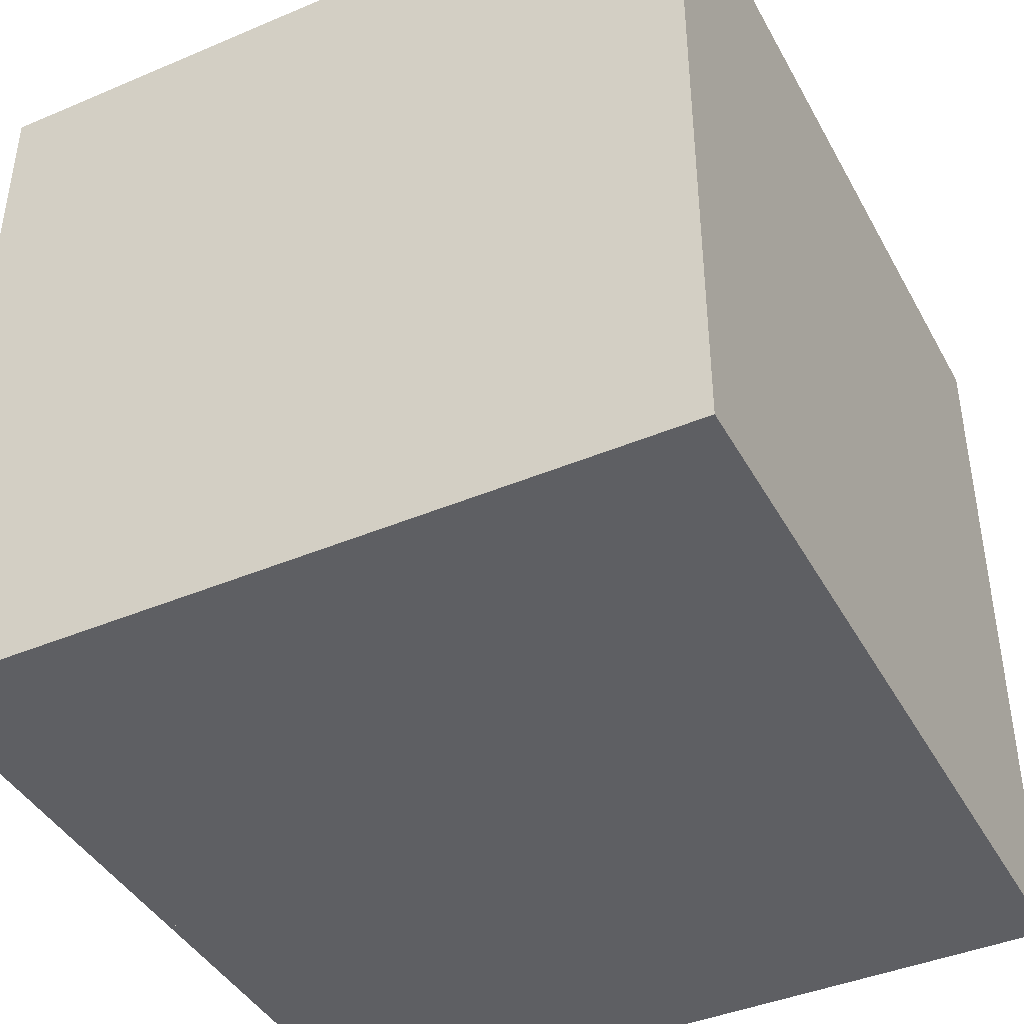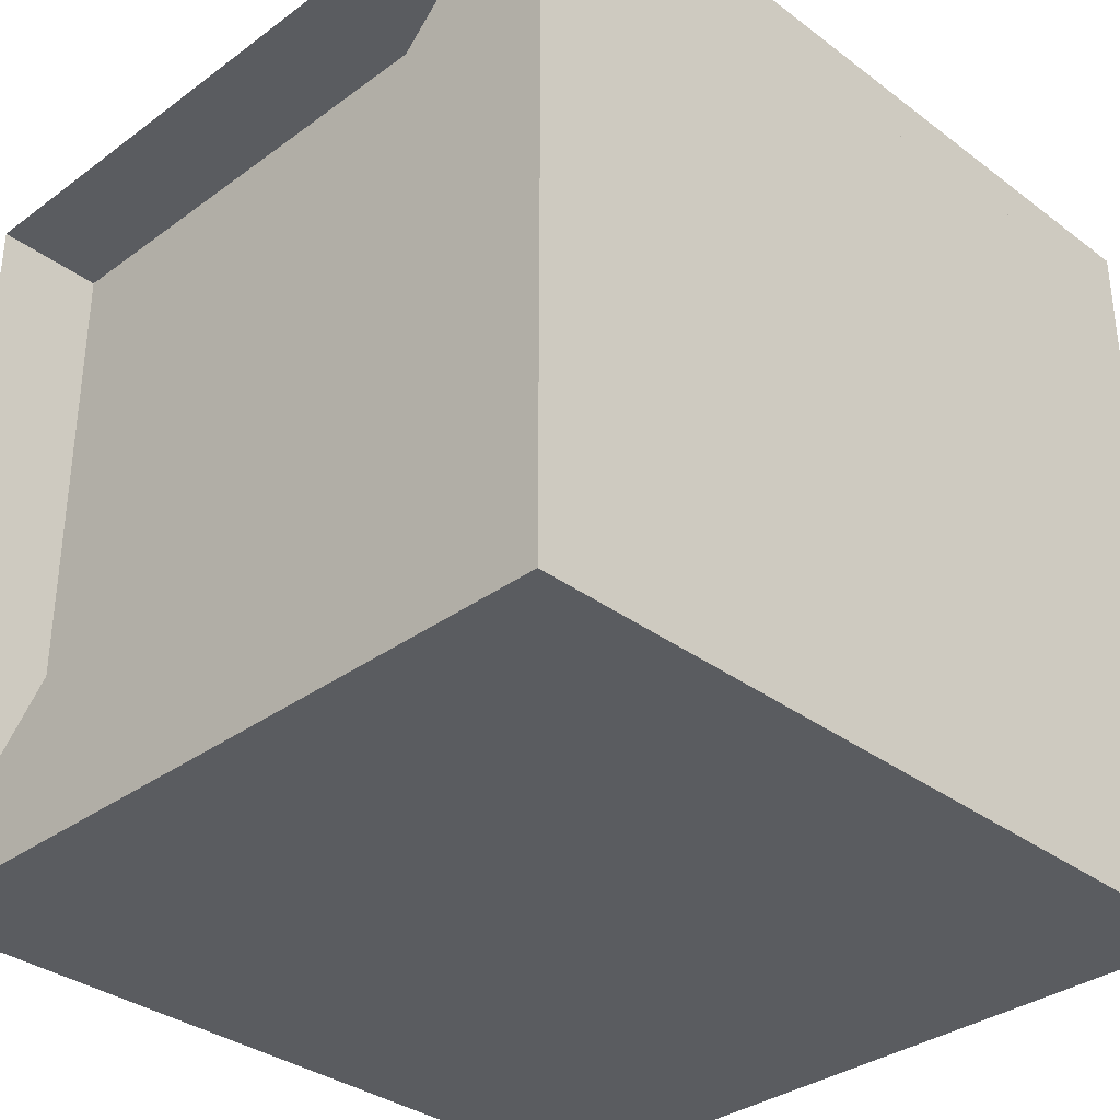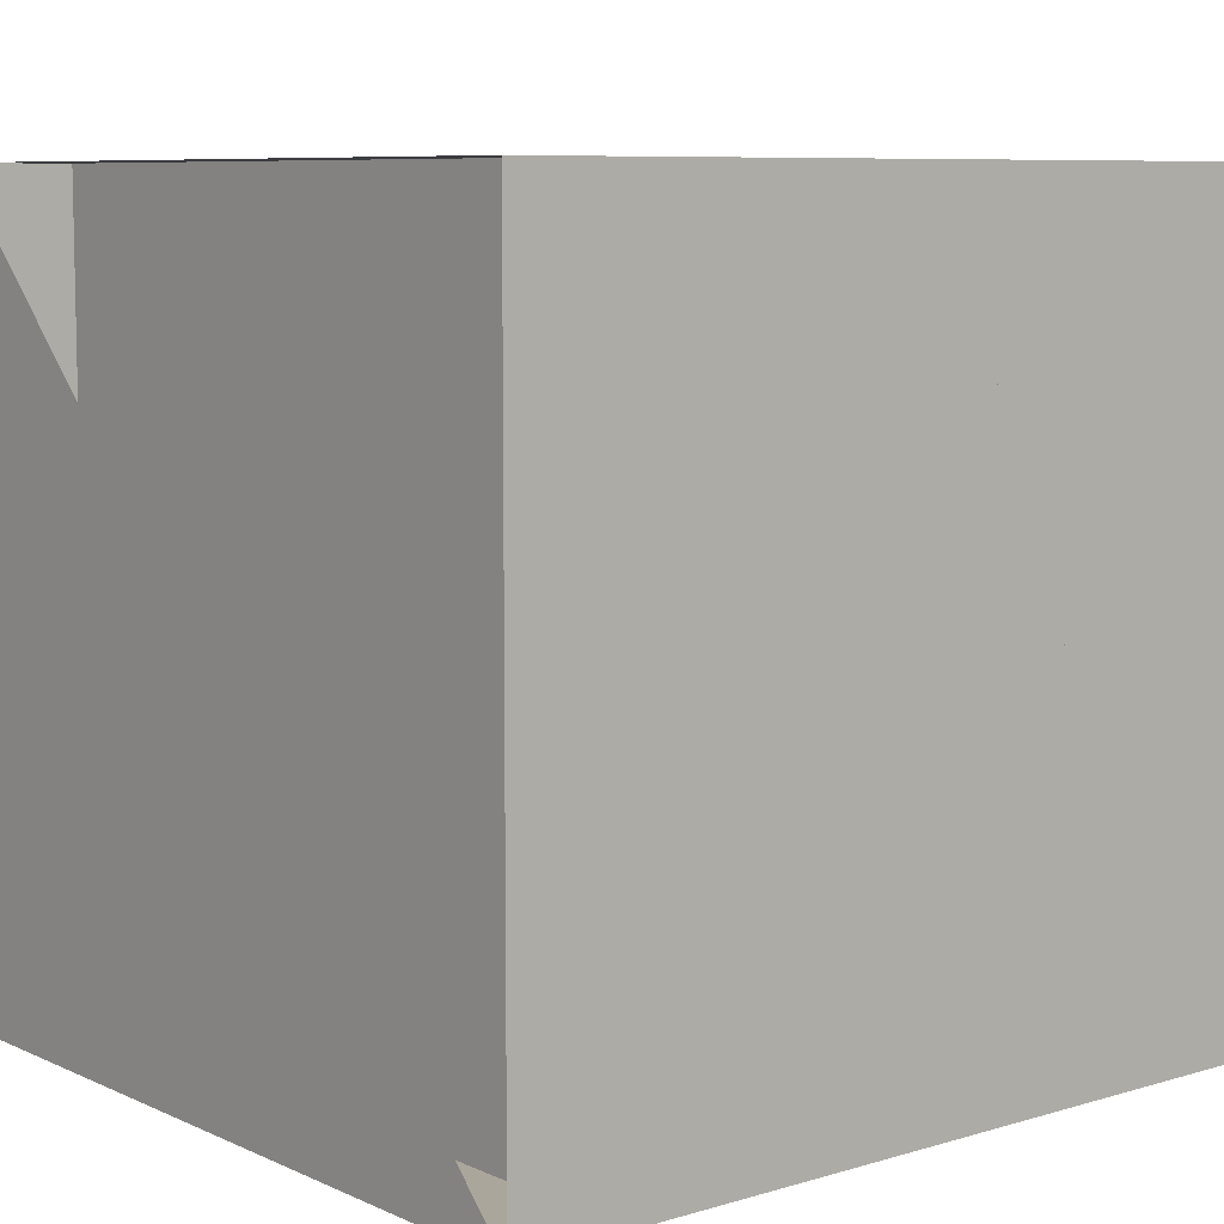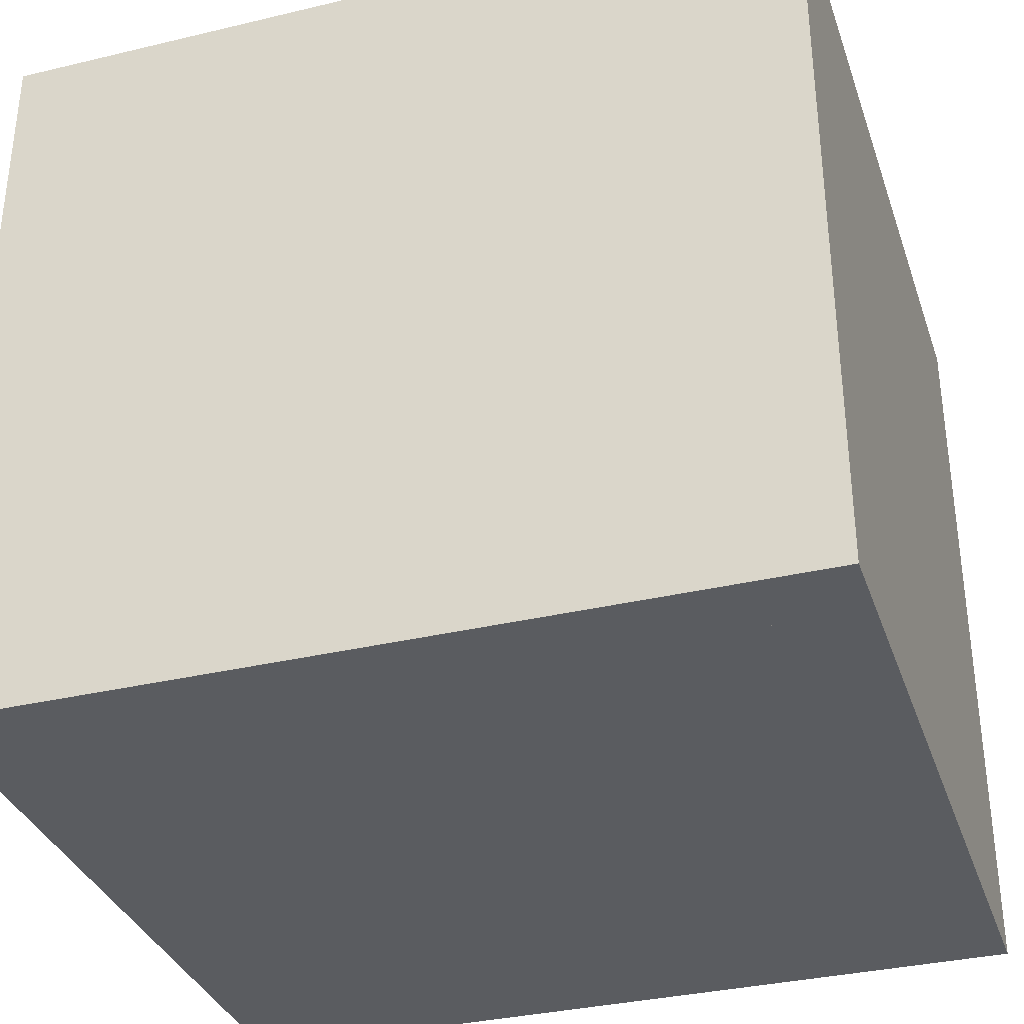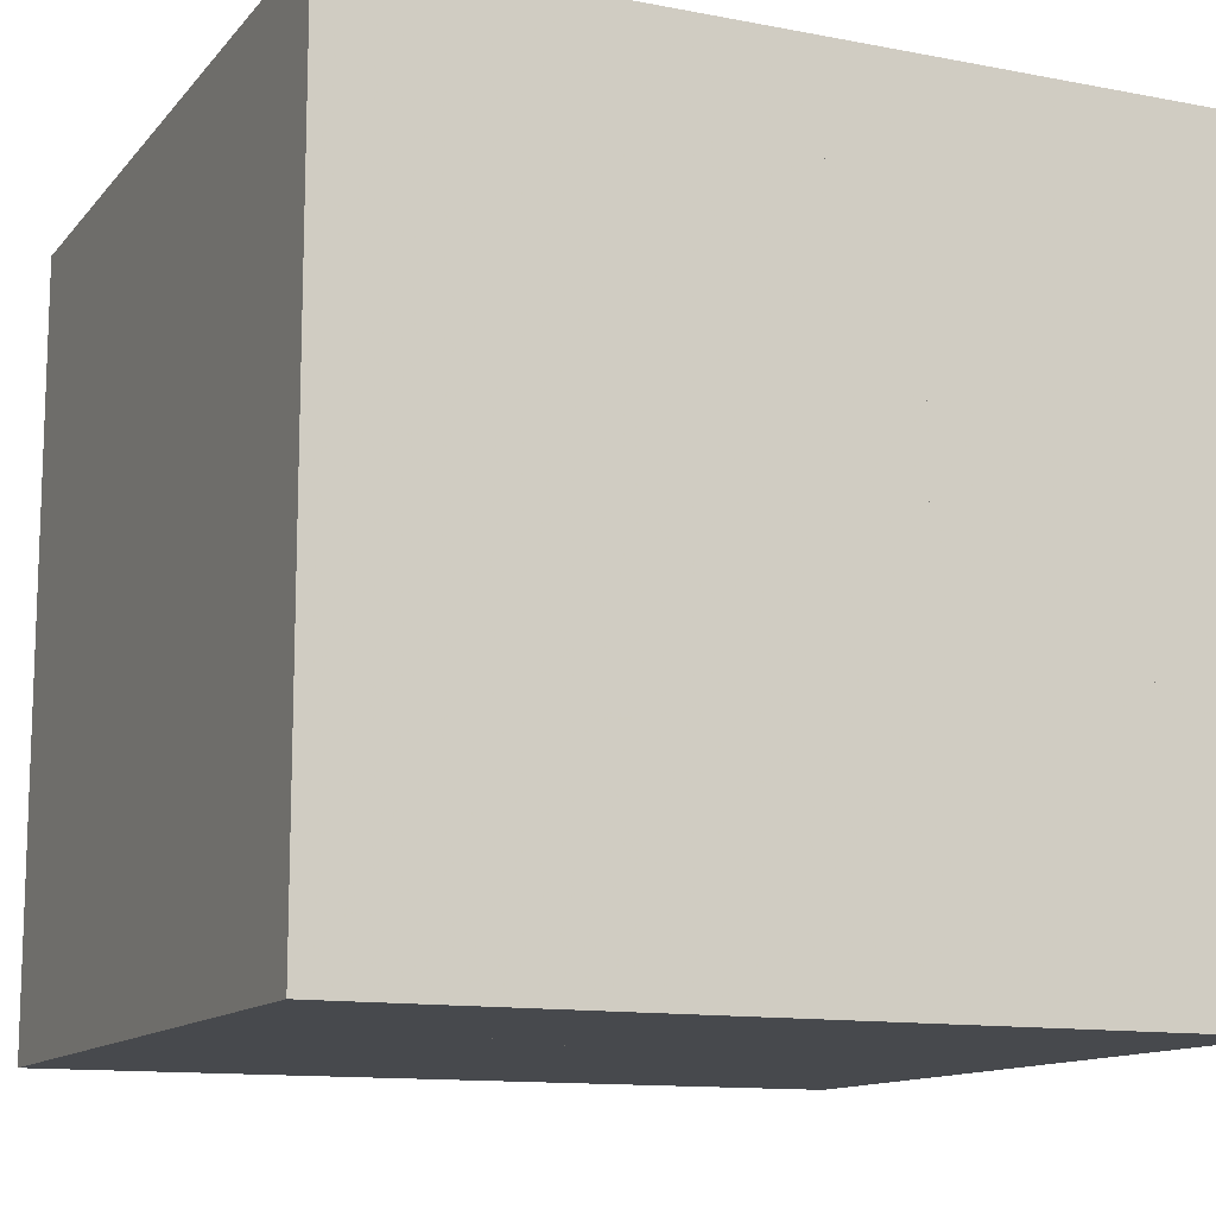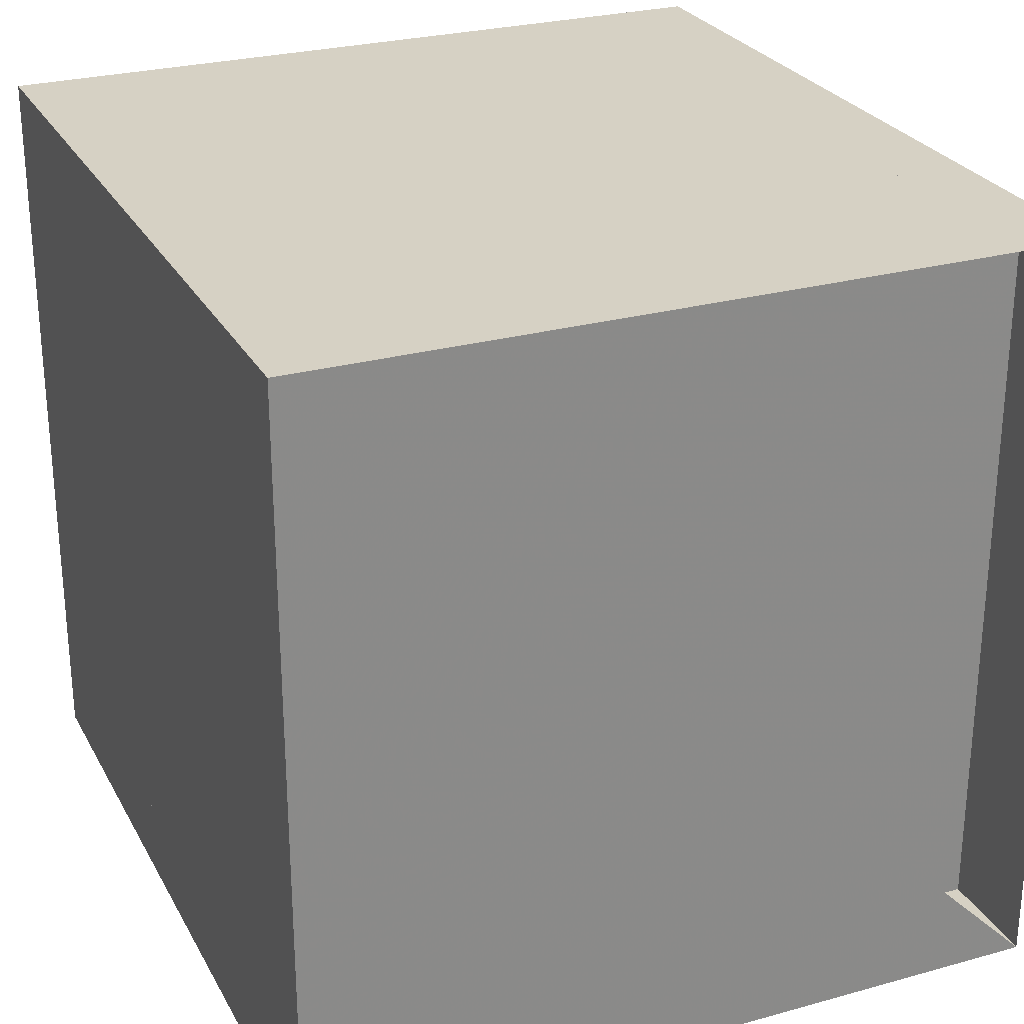
<metadata>
{"format":"obj","ext":"obj","renderer":"f3d","projection":"perspective","resolution":1024,"background":"white","views":[{"elev":-42.0,"azim":116.9,"up":"+Z"},{"elev":-33.9,"azim":-45.3,"up":"+Z"},{"elev":7.9,"azim":-39.4,"up":"+Y"},{"elev":-34.3,"azim":17.8,"up":"+Y"},{"elev":-12.4,"azim":155.8,"up":"+Y"},{"elev":26.8,"azim":-113.3,"up":"+Y"}]}
</metadata>
<code>
v 0 -1 -1
v 0 -1 1
v 0 1 1
v 0 1 -1
v 0.2878 -1 -1
v 0.2878 -1 1
v 0.2878 1 1
v 0.2878 1 -1
v 0.5613 -1 -1
v 0.5613 -1 1
v 0.5613 1 1
v 0.5613 1 -1
v 0.8115 -1 -1
v 0.8115 -1 1
v 0.8115 1 1
v 0.8115 1 -1
v 1.037 -1 -1
v 1.037 -1 1
v 1.037 1 1
v 1.037 1 -1
v 1.249 -1 -1
v 1.249 -1 1
v 1.249 1 1
v 1.249 1 -1
v 1.464 -1 -1
v 1.464 -1 1
v 1.464 1 1
v 1.464 1 -1
v 1.685 -1 -1
v 1.685 -1 1
v 1.685 1 1
v 1.685 1 -1
v 1.912 -1 -1
v 1.912 -1 1
v 1.912 1 1
v 1.912 1 -1
v 2.137 -1 -1
v 2.137 -1 1
v 2.137 1 1
v 2.137 1 -1
f 1 2 4 5
f 5 6 7 8
f 5 6 2 1
f 6 7 3 2
f 7 8 4 3
f 8 5 1 4
f 9 10 11 12
f 9 10 6 5
f 10 11 7 6
f 11 12 8 7
f 12 9 5 8
f 13 14 15 16
f 13 14 10 9
f 14 15 11 10
f 15 16 12 11
f 16 13 9 12
f 17 18 19 20
f 17 18 14 13
f 18 19 15 14
f 19 20 16 15
f 20 17 13 16
f 21 22 23 24
f 21 22 18 17
f 22 23 19 18
f 23 24 20 19
f 24 21 17 20
f 25 26 27 28
f 25 26 22 21
f 26 27 23 22
f 27 28 24 23
f 28 25 21 24
f 29 30 31 32
f 29 30 26 25
f 30 31 27 26
f 31 32 28 27
f 32 29 25 28
f 33 34 35 36
f 33 34 30 29
f 34 35 31 30
f 35 36 32 31
f 36 33 29 32
f 37 38 39 40
f 37 38 34 33
f 38 39 35 34
f 39 40 36 35
f 40 37 33 36

</code>
